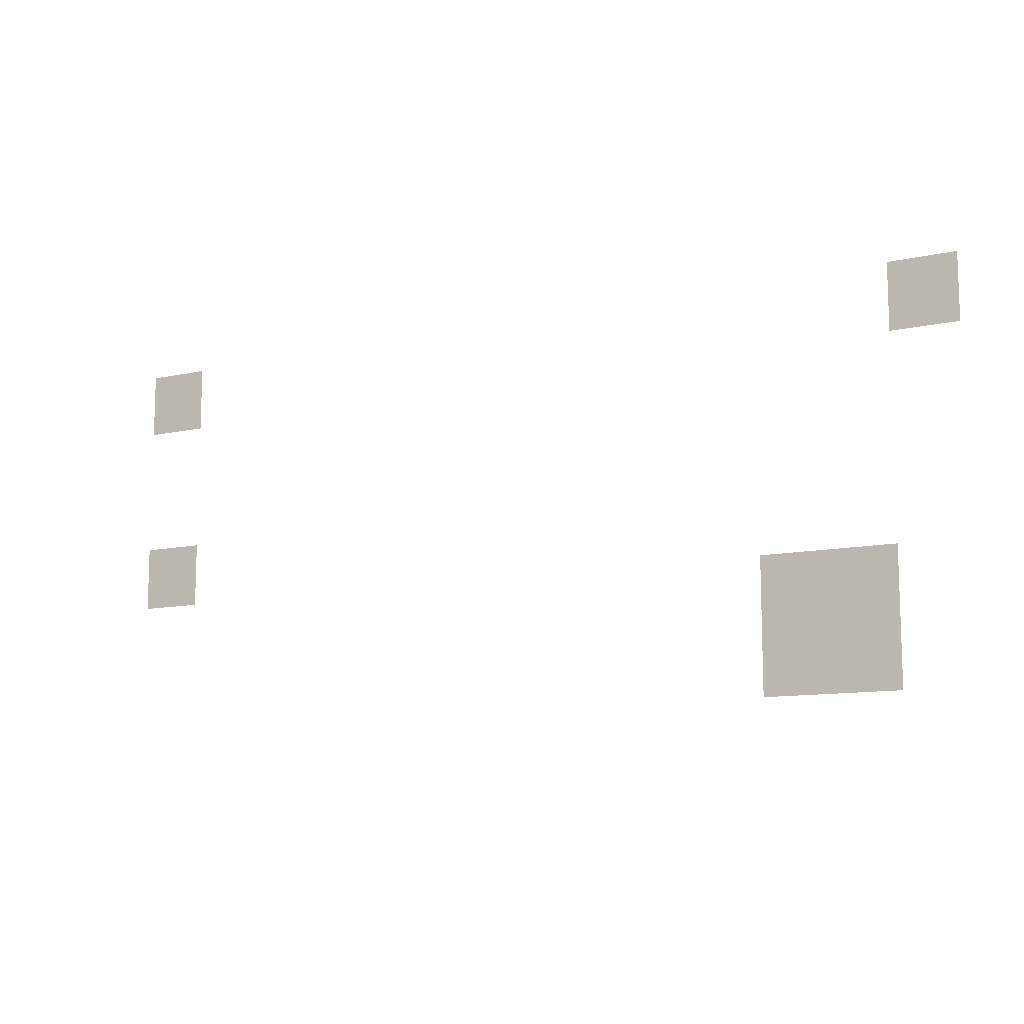
<metadata>
{"format":"obj","ext":"obj","renderer":"f3d","projection":"perspective","resolution":1024,"background":"white","views":[{"elev":-11.0,"azim":-151.0,"up":"+Y"}]}
</metadata>
<code>
v -6.75 -3 0
v -7.5 -3 0
v -7.5 -2.25 0
v -6.75 -2.25 0
v -16.5 -3 0
v -17.25 -3 0
v -17.25 -2.25 0
v -16.5 -2.25 0
v -6.75 -5.25 0
v -7.5 -5.25 0
v -7.5 -4.5 0
v -6.75 -4.5 0
v -15 -6 0
v -15.75 -6 0
v -15.75 -5.25 0
v -15 -5.25 0
v -15.75 -6 0
v -16.5 -6 0
v -16.5 -5.25 0
v -15.75 -5.25 0
v -15 -6.75 0
v -15.75 -6.75 0
v -15.75 -6 0
v -15 -6 0
v -15.75 -6.75 0
v -16.5 -6.75 0
v -16.5 -6 0
v -15.75 -6 0
g Level01-BOSS_mesh_0024
f 1 2 3 4
f 5 6 7 8
f 9 10 11 12
f 13 14 15 16
f 17 18 19 20
f 21 22 23 24
f 25 26 27 28

</code>
